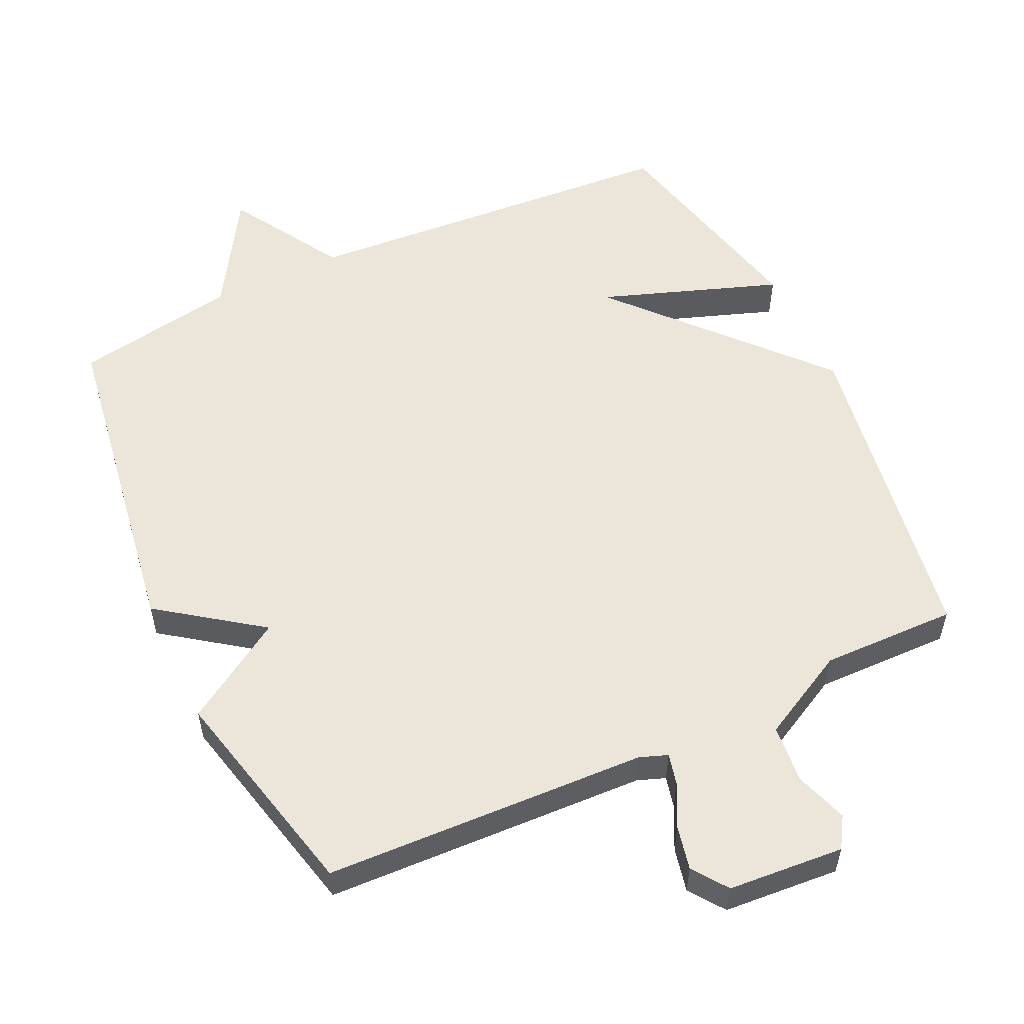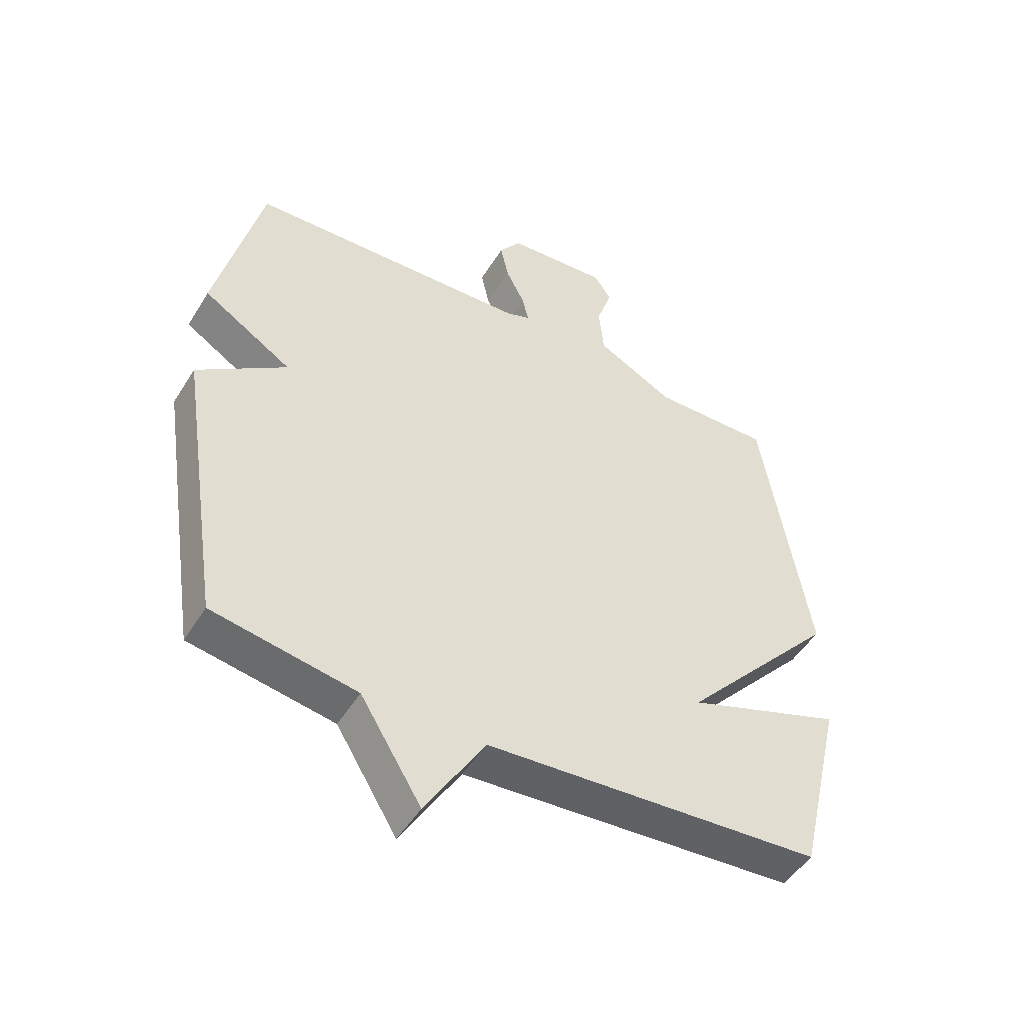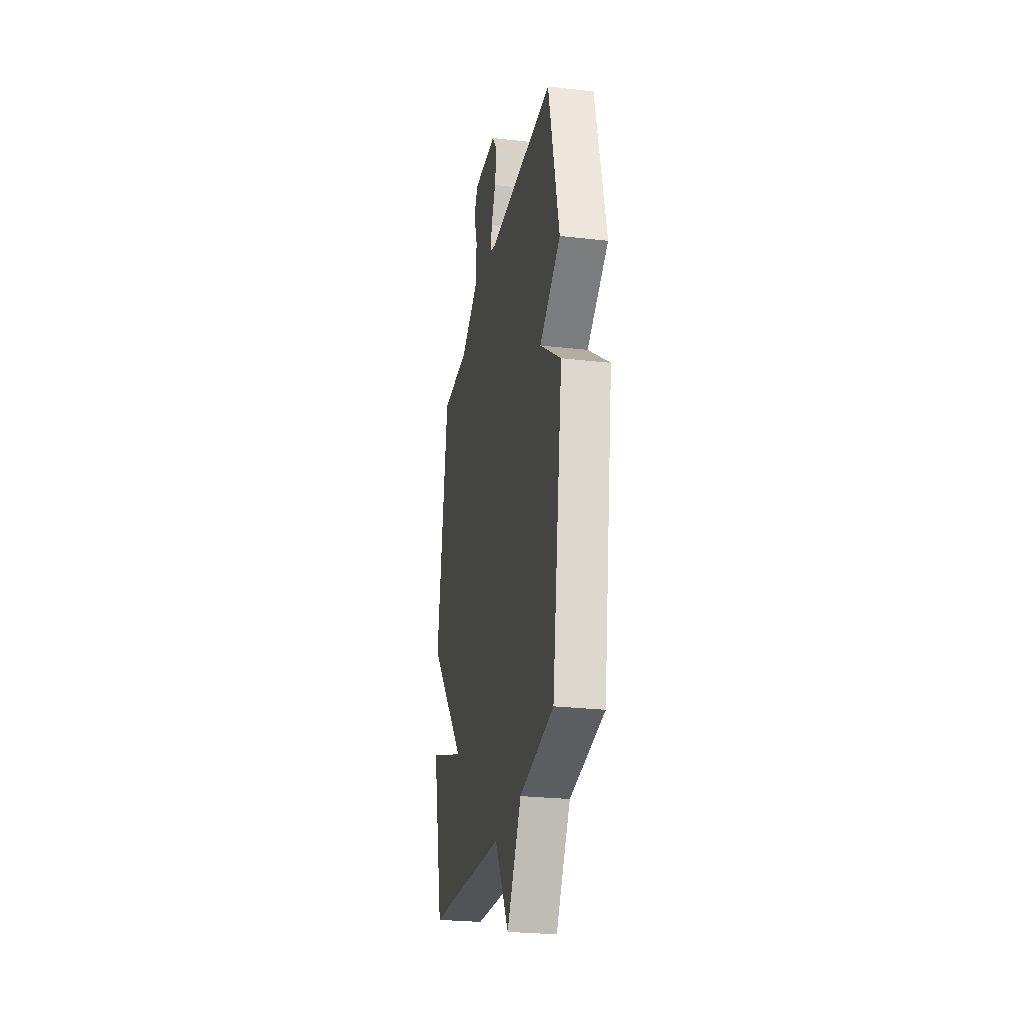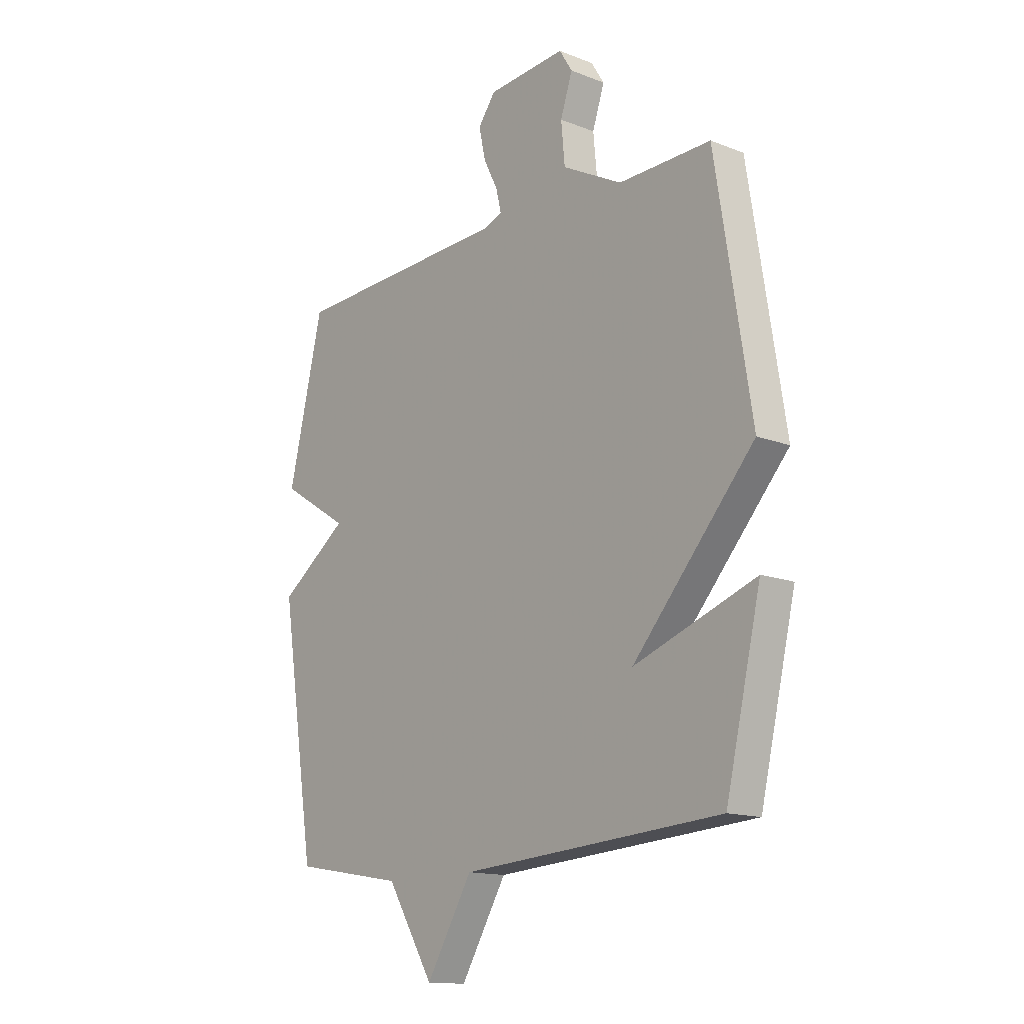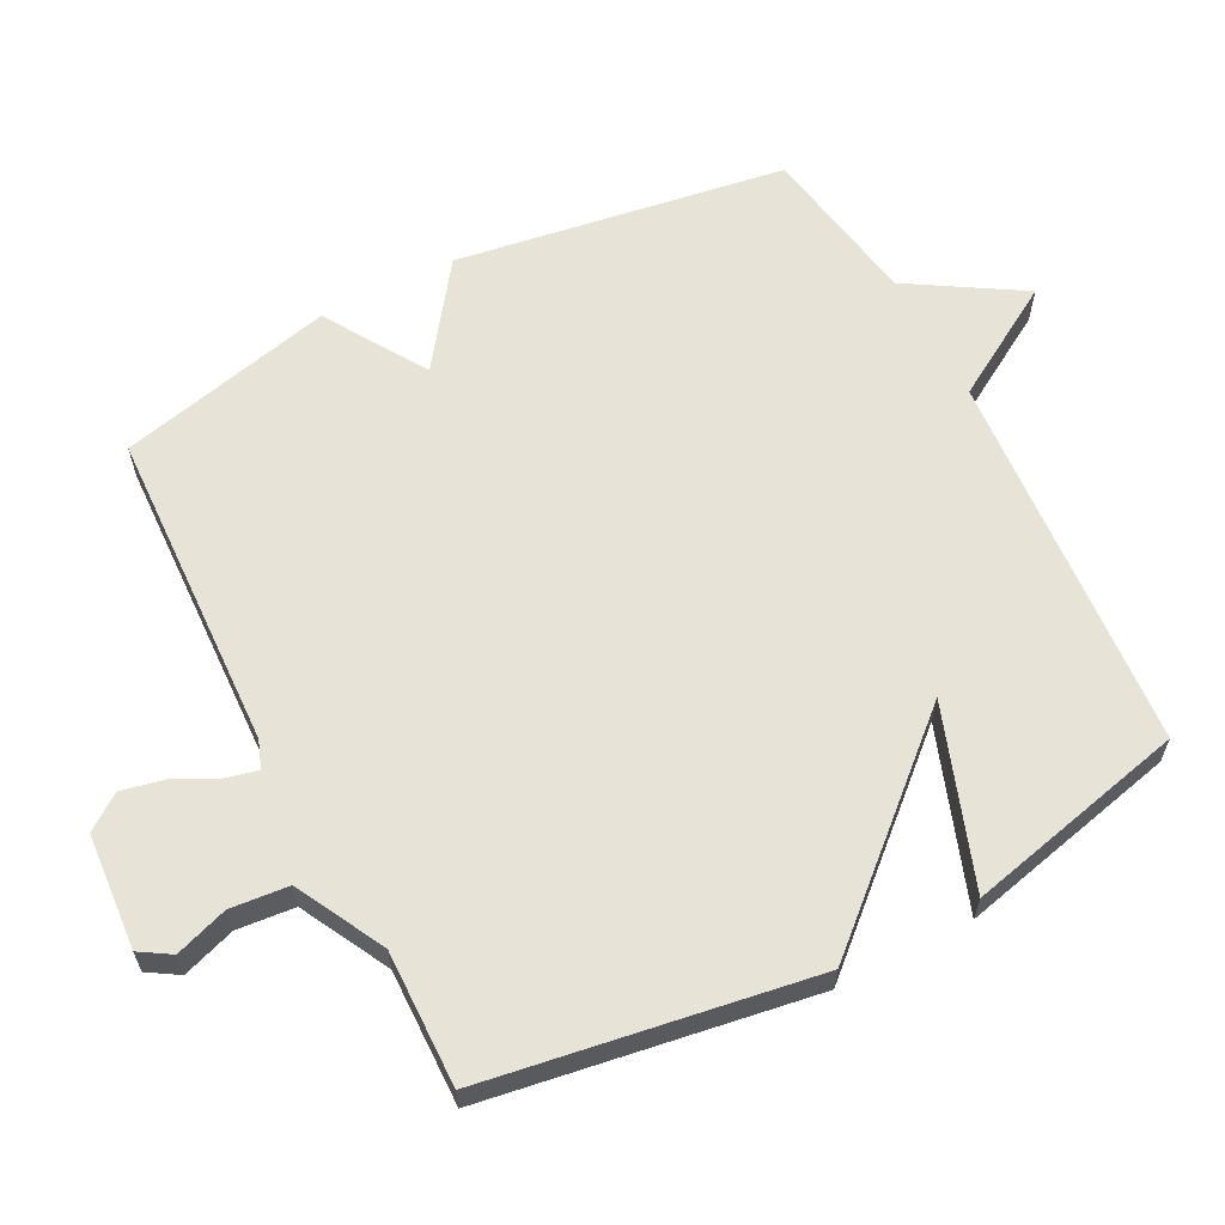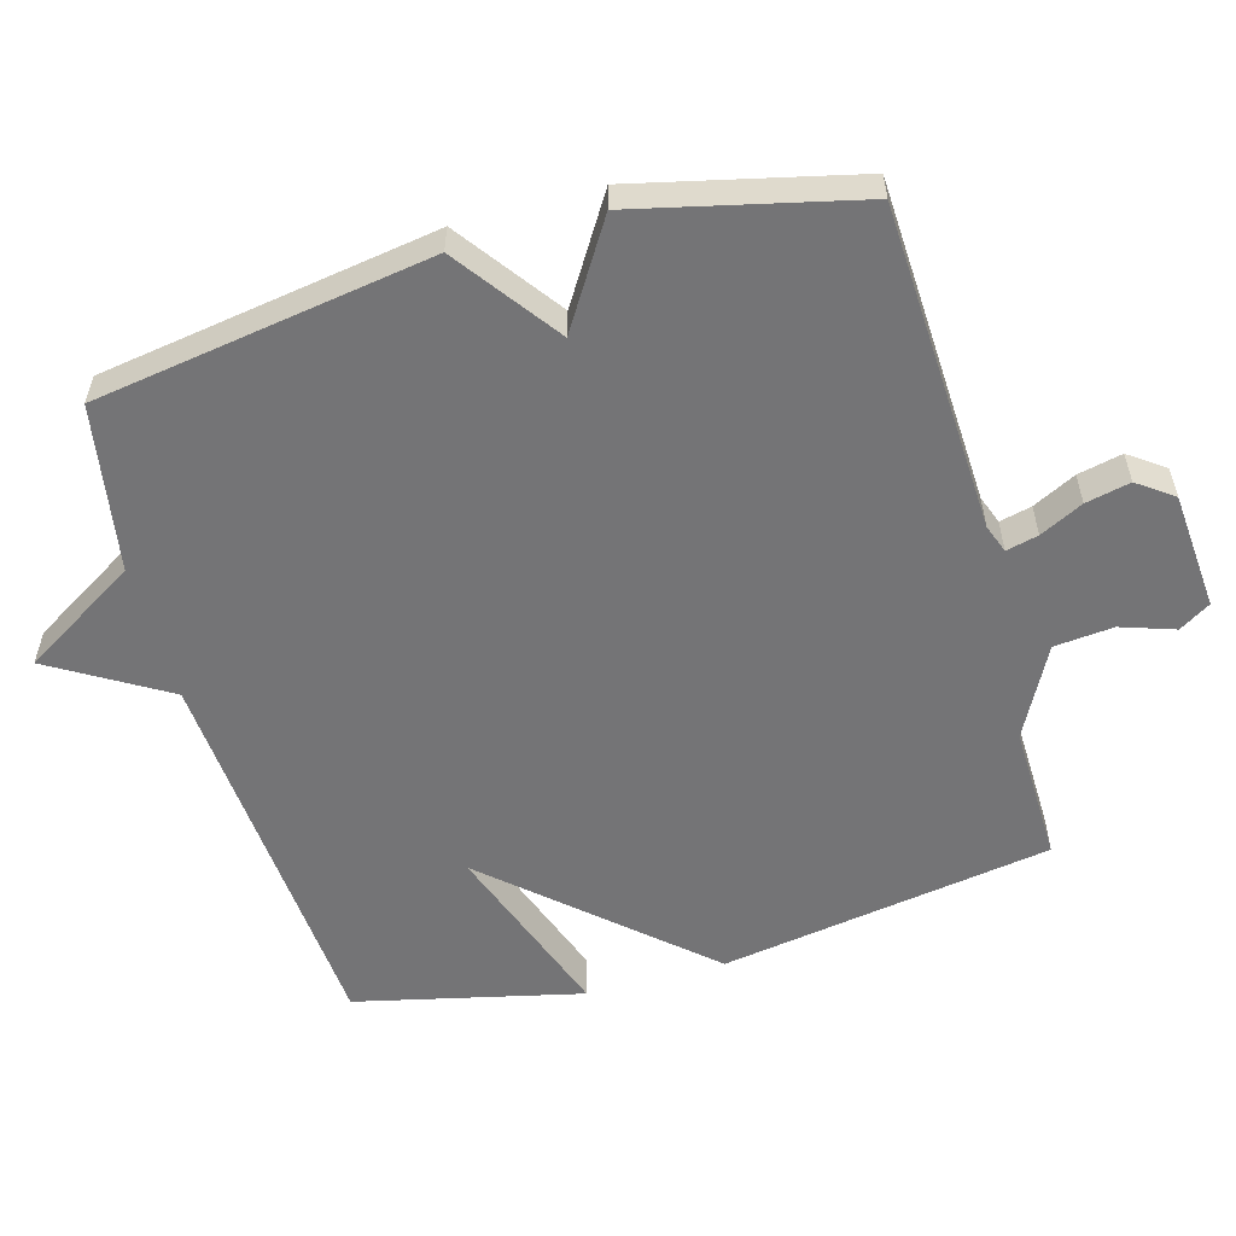
<metadata>
{"format":"obj","ext":"obj","renderer":"f3d","projection":"perspective","resolution":1024,"background":"white","views":[{"elev":55.3,"azim":-25.2,"up":"+Y"},{"elev":-49.5,"azim":-30.6,"up":"+Z"},{"elev":-26.5,"azim":-100.2,"up":"+Z"},{"elev":-14.4,"azim":49.8,"up":"+Z"},{"elev":61.9,"azim":62.6,"up":"+Y"},{"elev":-56.3,"azim":-74.2,"up":"+Y"}]}
</metadata>
<code>
v 0.5 0.07 0.5
v 0.576 0.07 0.024
v 0.315 0.07 -0.269
v 0.576 0.07 -0.176
v 0.5 0.07 -0.5
v -0.061 0.07 -0.541
v -0.16 0.07 -0.706
v -0.261 0.07 -0.541
v -0.5 0.07 -0.5
v -0.575 0.07 -0.017
v -0.427 0.07 0.09
v -0.575 0.07 0.183
v -0.5 0.07 0.5
v -0.028 0.07 0.52
v 0.013 0.07 0.535
v 0.002 0.07 0.581
v -0.029 0.07 0.643
v -0.043 0.07 0.707
v -0.006 0.07 0.758
v 0.163 0.07 0.771
v 0.191 0.07 0.726
v 0.165 0.07 0.649
v 0.173 0.07 0.564
v 0.302 0.07 0.496
v 0.5 0 0.5
v 0.576 0 0.024
v 0.315 0 -0.269
v 0.576 0 -0.176
v 0.5 0 -0.5
v -0.061 0 -0.541
v -0.16 0 -0.706
v -0.261 0 -0.541
v -0.5 0 -0.5
v -0.575 0 -0.017
v -0.427 0 0.09
v -0.575 0 0.183
v -0.5 0 0.5
v -0.028 0 0.52
v 0.013 0 0.535
v 0.002 0 0.581
v -0.029 0 0.643
v -0.043 0 0.707
v -0.006 0 0.758
v 0.163 0 0.771
v 0.191 0 0.726
v 0.165 0 0.649
v 0.173 0 0.564
v 0.302 0 0.496
f 20 21 22
f 19 20 22
f 18 19 22
f 17 18 22
f 16 17 22
f 15 16 22 23
f 14 15 23 24
f 13 14 24
f 12 13 24
f 11 12 24
f 1 2 3
f 24 1 3
f 11 24 3
f 10 11 3
f 9 10 3
f 8 9 3
f 4 5 6
f 3 4 6
f 8 3 6
f 6 7 8
f 46 45 44
f 46 44 43
f 46 43 42
f 46 42 41
f 46 41 40
f 47 46 40 39
f 48 47 39 38
f 48 38 37
f 48 37 36
f 48 36 35
f 27 26 25
f 27 25 48
f 27 48 35
f 27 35 34
f 27 34 33
f 27 33 32
f 30 29 28
f 30 28 27
f 30 27 32
f 32 31 30
f 1 25 26 2
f 2 26 27 3
f 3 27 28 4
f 4 28 29 5
f 5 29 30 6
f 6 30 31 7
f 7 31 32 8
f 8 32 33 9
f 9 33 34 10
f 10 34 35 11
f 11 35 36 12
f 12 36 37 13
f 13 37 38 14
f 14 38 39 15
f 15 39 40 16
f 16 40 41 17
f 17 41 42 18
f 18 42 43 19
f 19 43 44 20
f 20 44 45 21
f 21 45 46 22
f 22 46 47 23
f 23 47 48 24
f 24 48 25 1

</code>
